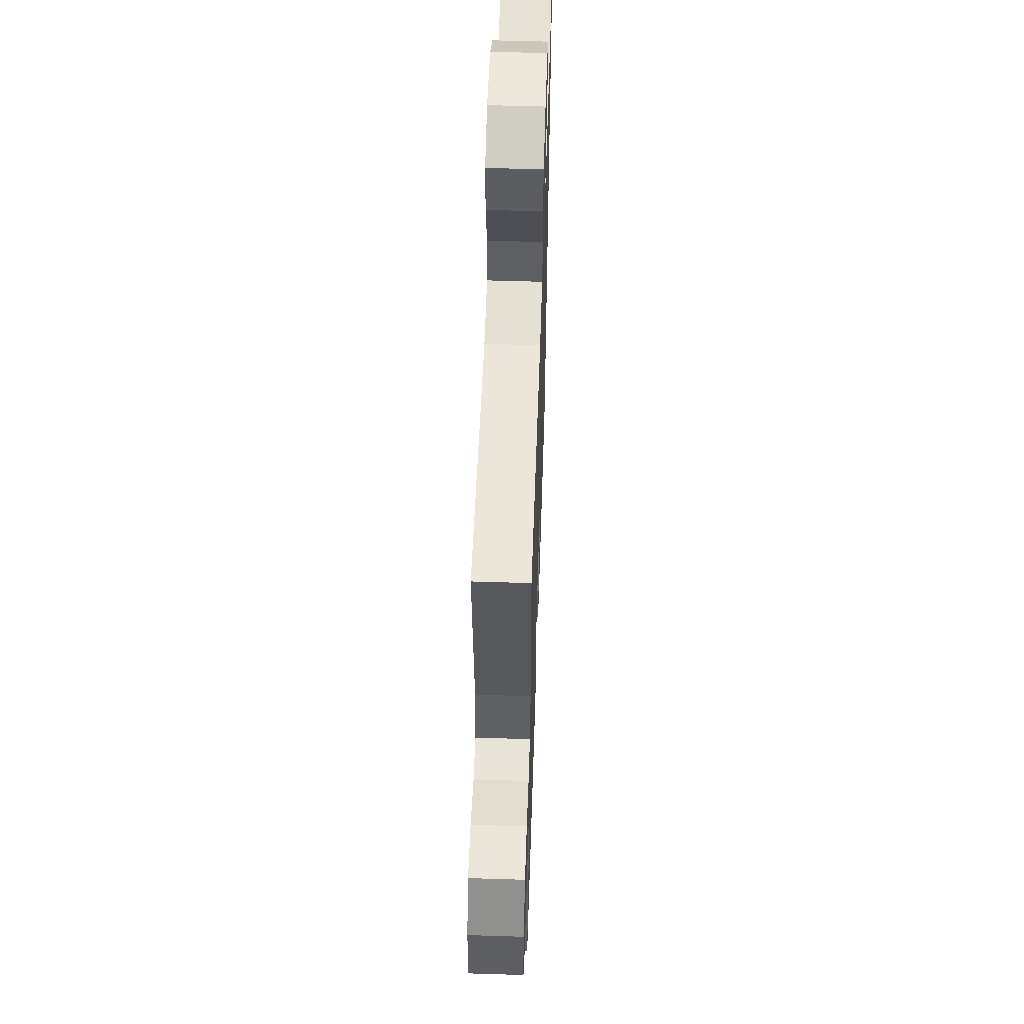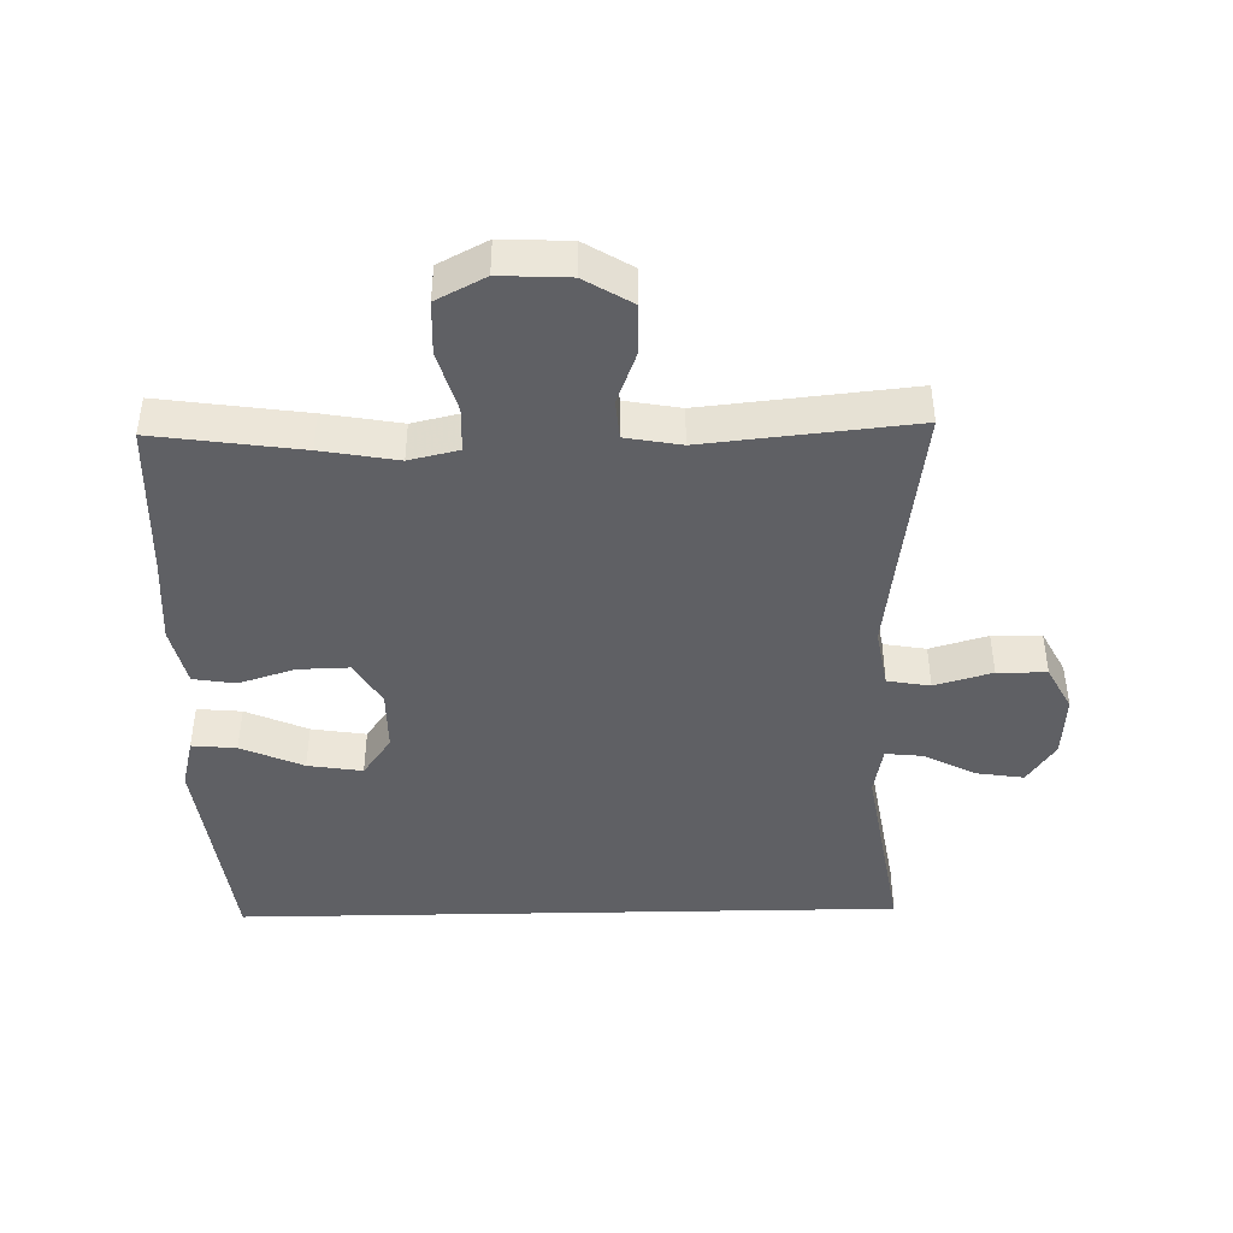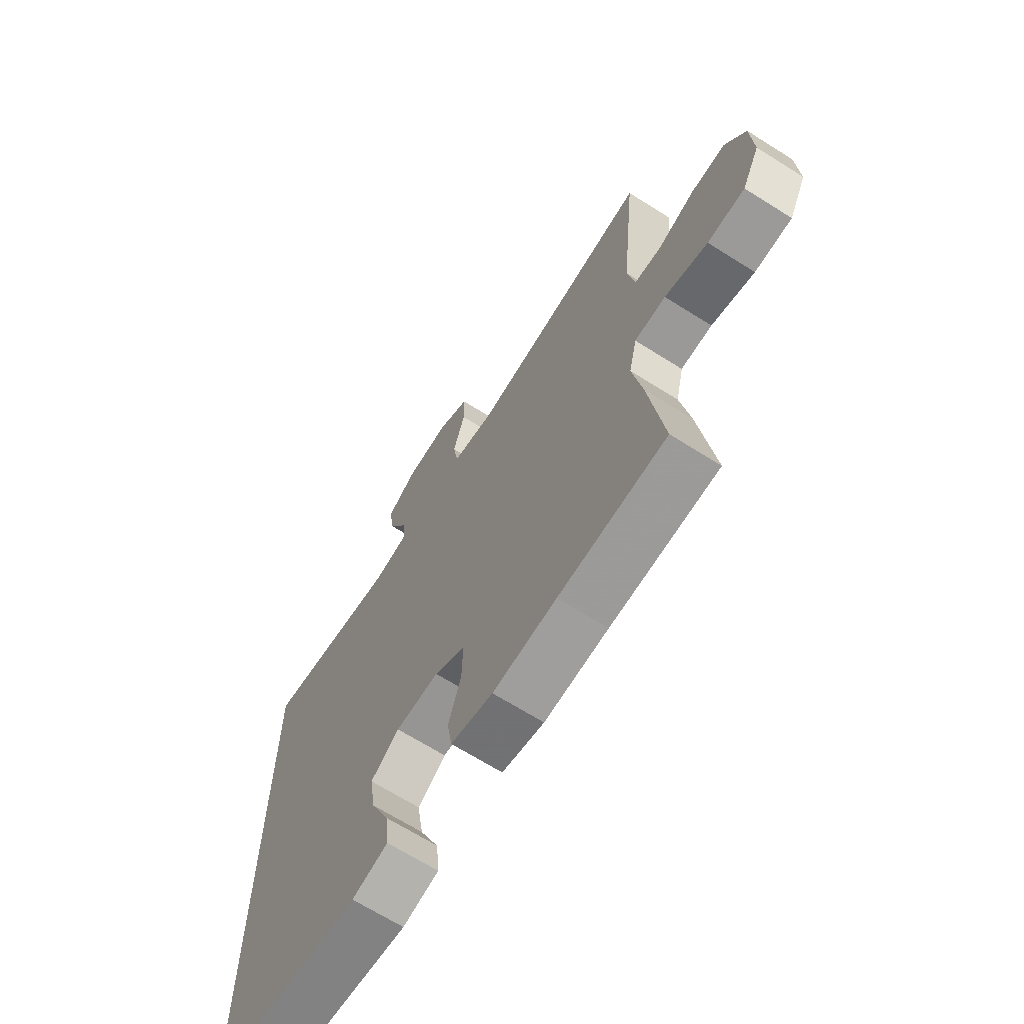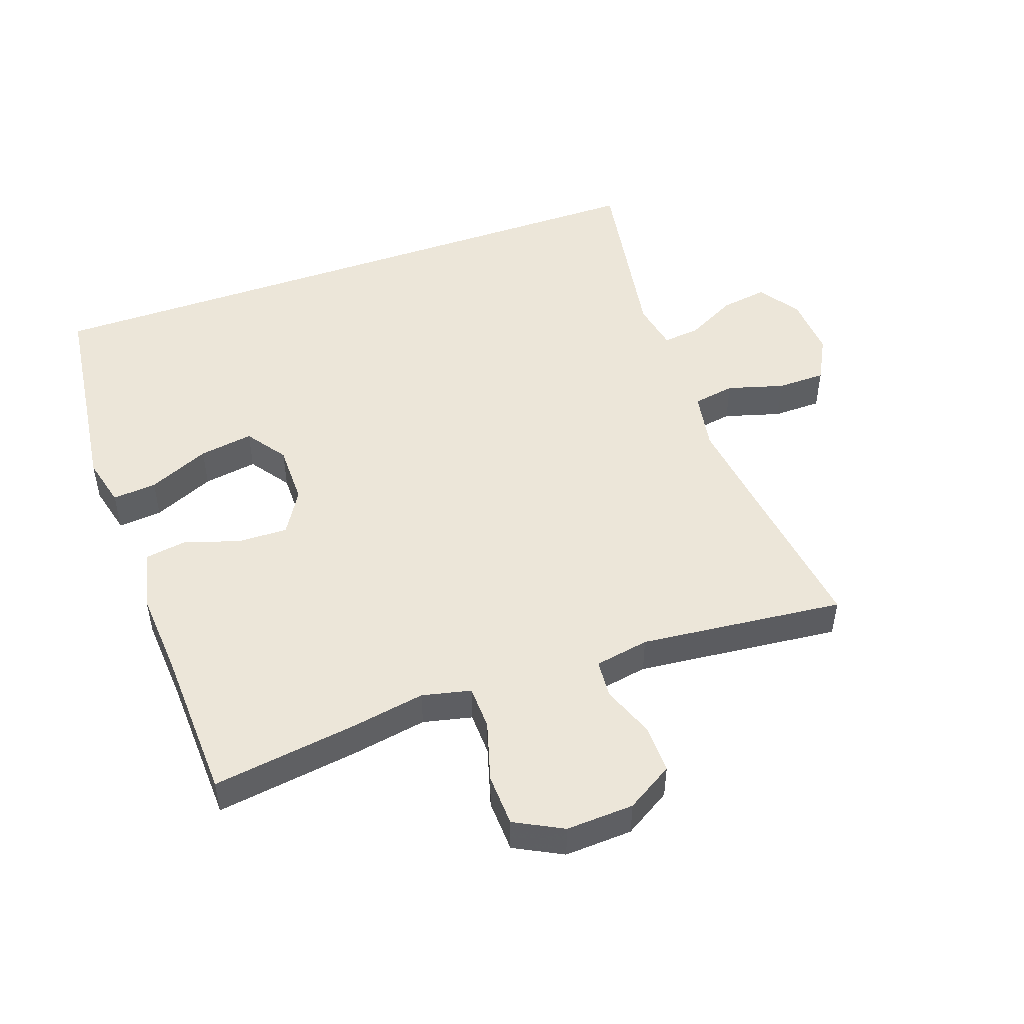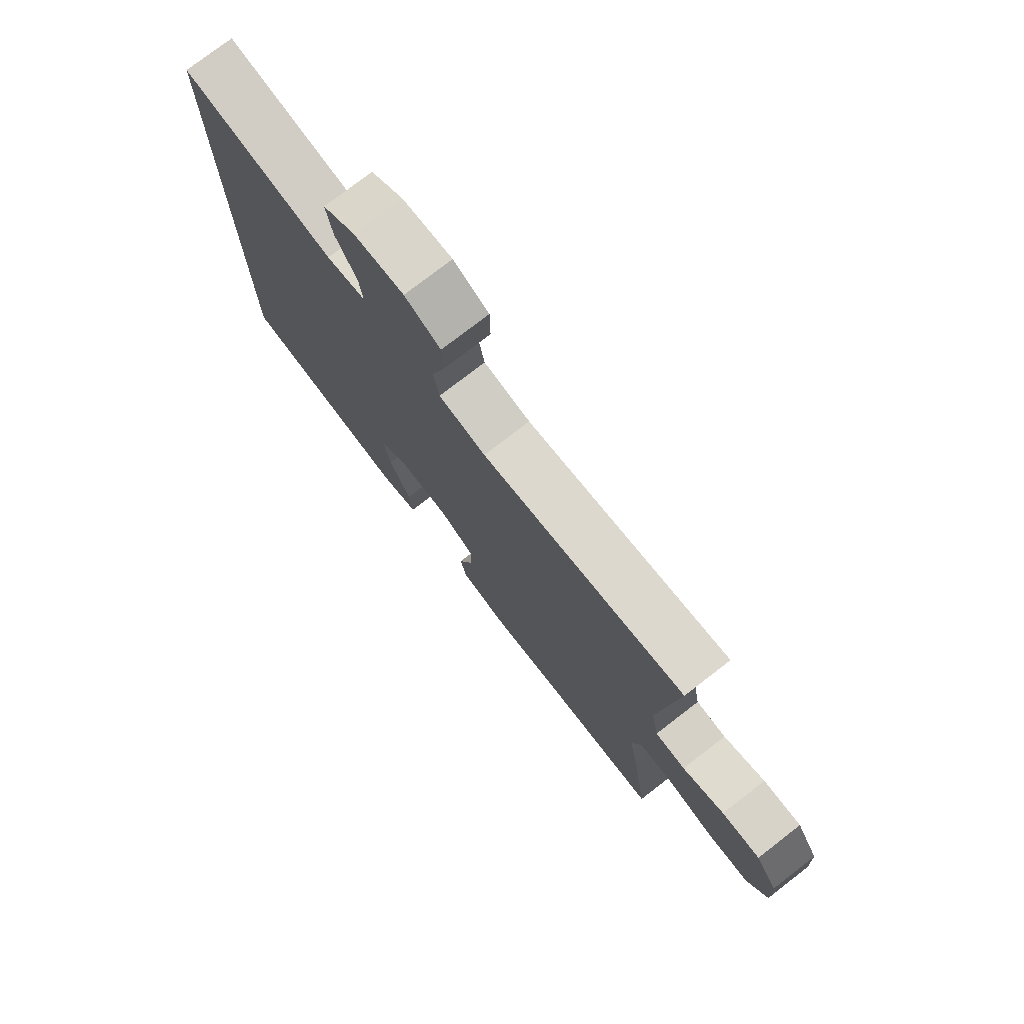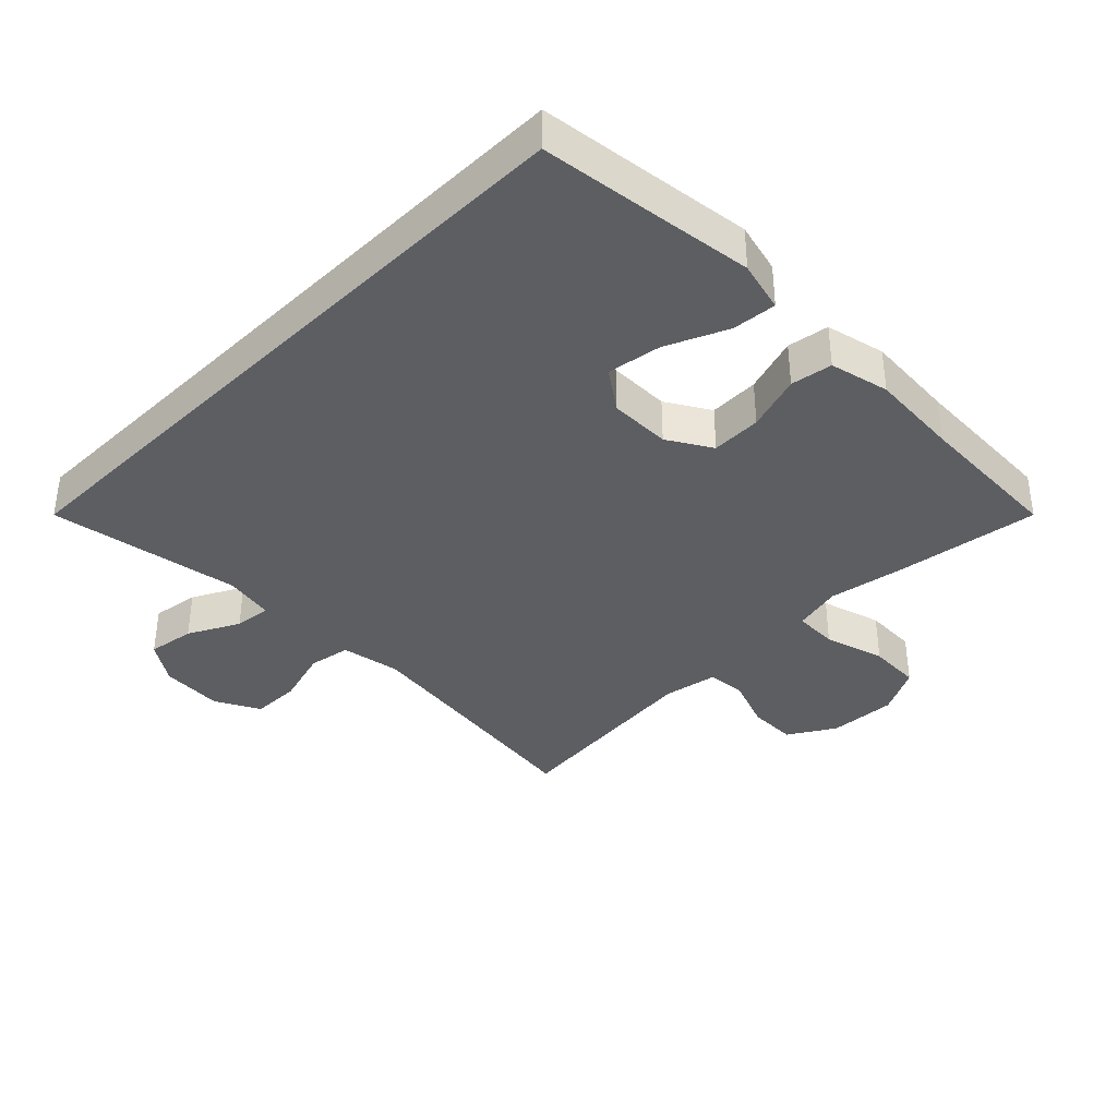
<metadata>
{"format":"obj","ext":"obj","renderer":"f3d","projection":"perspective","resolution":1024,"background":"white","views":[{"elev":55.4,"azim":-88.1,"up":"+Z"},{"elev":-43.7,"azim":-88.8,"up":"+Y"},{"elev":-67.5,"azim":-122.3,"up":"+Z"},{"elev":49.2,"azim":-109.5,"up":"+Y"},{"elev":76.5,"azim":-127.7,"up":"+Z"},{"elev":-37.4,"azim":134.8,"up":"+Y"}]}
</metadata>
<code>
v 0.5 0.07 -0.495
v 0.296 0.07 -0.521
v 0.173 0.07 -0.537
v 0.096 0.07 -0.518
v 0.102 0.07 -0.451
v 0.143 0.07 -0.358
v 0.156 0.07 -0.276
v 0.095 0.07 -0.233
v 0.002 0.07 -0.233
v -0.064 0.07 -0.273
v -0.062 0.07 -0.349
v -0.035 0.07 -0.434
v -0.045 0.07 -0.497
v -0.135 0.07 -0.518
v -0.271 0.07 -0.509
v -0.5 0.07 -0.5
v -0.469 0.07 -0.281
v -0.449 0.07 -0.167
v -0.466 0.07 -0.093
v -0.533 0.07 -0.091
v -0.625 0.07 -0.118
v -0.705 0.07 -0.115
v -0.743 0.07 -0.042
v -0.738 0.07 0.061
v -0.695 0.07 0.132
v -0.621 0.07 0.131
v -0.541 0.07 0.101
v -0.483 0.07 0.106
v -0.468 0.07 0.189
v -0.5 0.07 0.5
v -0.244 0.07 0.466
v -0.111 0.07 0.449
v -0.021 0.07 0.465
v -0.01 0.07 0.529
v -0.035 0.07 0.615
v -0.034 0.07 0.689
v 0.034 0.07 0.725
v 0.129 0.07 0.719
v 0.191 0.07 0.677
v 0.18 0.07 0.605
v 0.14 0.07 0.528
v 0.134 0.07 0.472
v 0.209 0.07 0.458
v 0.5 0.07 0.507
v 0.5 0 -0.495
v 0.296 0 -0.521
v 0.173 0 -0.537
v 0.096 0 -0.518
v 0.102 0 -0.451
v 0.143 0 -0.358
v 0.156 0 -0.276
v 0.095 0 -0.233
v 0.002 0 -0.233
v -0.064 0 -0.273
v -0.062 0 -0.349
v -0.035 0 -0.434
v -0.045 0 -0.497
v -0.135 0 -0.518
v -0.271 0 -0.509
v -0.5 0 -0.5
v -0.469 0 -0.281
v -0.449 0 -0.167
v -0.466 0 -0.093
v -0.533 0 -0.091
v -0.625 0 -0.118
v -0.705 0 -0.115
v -0.743 0 -0.042
v -0.738 0 0.061
v -0.695 0 0.132
v -0.621 0 0.131
v -0.541 0 0.101
v -0.483 0 0.106
v -0.468 0 0.189
v -0.5 0 0.5
v -0.244 0 0.466
v -0.111 0 0.449
v -0.021 0 0.465
v -0.01 0 0.529
v -0.035 0 0.615
v -0.034 0 0.689
v 0.034 0 0.725
v 0.129 0 0.719
v 0.191 0 0.677
v 0.18 0 0.605
v 0.14 0 0.528
v 0.134 0 0.472
v 0.209 0 0.458
v 0.5 0 0.507
f 43 44 1 2
f 42 43 2 3
f 39 40 41
f 38 39 41
f 37 38 41
f 36 37 41
f 35 36 41
f 34 35 41
f 33 34 41 42
f 32 33 42
f 29 30 31
f 28 29 31 32
f 25 26 27
f 24 25 27
f 23 24 27
f 22 23 27
f 21 22 27
f 20 21 27
f 19 20 27 28
f 28 32 42
f 19 28 42
f 18 19 42
f 17 18 42
f 16 17 42
f 15 16 42
f 13 14 15
f 12 13 15
f 11 12 15
f 3 4 5 6
f 3 6 7
f 42 3 7
f 10 11 15
f 10 15 42
f 9 10 42
f 8 9 42
f 7 8 42
f 46 45 88 87
f 47 46 87 86
f 85 84 83
f 85 83 82
f 85 82 81
f 85 81 80
f 85 80 79
f 85 79 78
f 86 85 78 77
f 86 77 76
f 75 74 73
f 76 75 73 72
f 71 70 69
f 71 69 68
f 71 68 67
f 71 67 66
f 71 66 65
f 71 65 64
f 72 71 64 63
f 86 76 72
f 86 72 63
f 86 63 62
f 86 62 61
f 86 61 60
f 86 60 59
f 59 58 57
f 59 57 56
f 59 56 55
f 50 49 48 47
f 51 50 47
f 51 47 86
f 59 55 54
f 86 59 54
f 86 54 53
f 86 53 52
f 86 52 51
f 1 45 46 2
f 2 46 47 3
f 3 47 48 4
f 4 48 49 5
f 5 49 50 6
f 6 50 51 7
f 7 51 52 8
f 8 52 53 9
f 9 53 54 10
f 10 54 55 11
f 11 55 56 12
f 12 56 57 13
f 13 57 58 14
f 14 58 59 15
f 15 59 60 16
f 16 60 61 17
f 17 61 62 18
f 18 62 63 19
f 19 63 64 20
f 20 64 65 21
f 21 65 66 22
f 22 66 67 23
f 23 67 68 24
f 24 68 69 25
f 25 69 70 26
f 26 70 71 27
f 27 71 72 28
f 28 72 73 29
f 29 73 74 30
f 30 74 75 31
f 31 75 76 32
f 32 76 77 33
f 33 77 78 34
f 34 78 79 35
f 35 79 80 36
f 36 80 81 37
f 37 81 82 38
f 38 82 83 39
f 39 83 84 40
f 40 84 85 41
f 41 85 86 42
f 42 86 87 43
f 43 87 88 44
f 44 88 45 1

</code>
